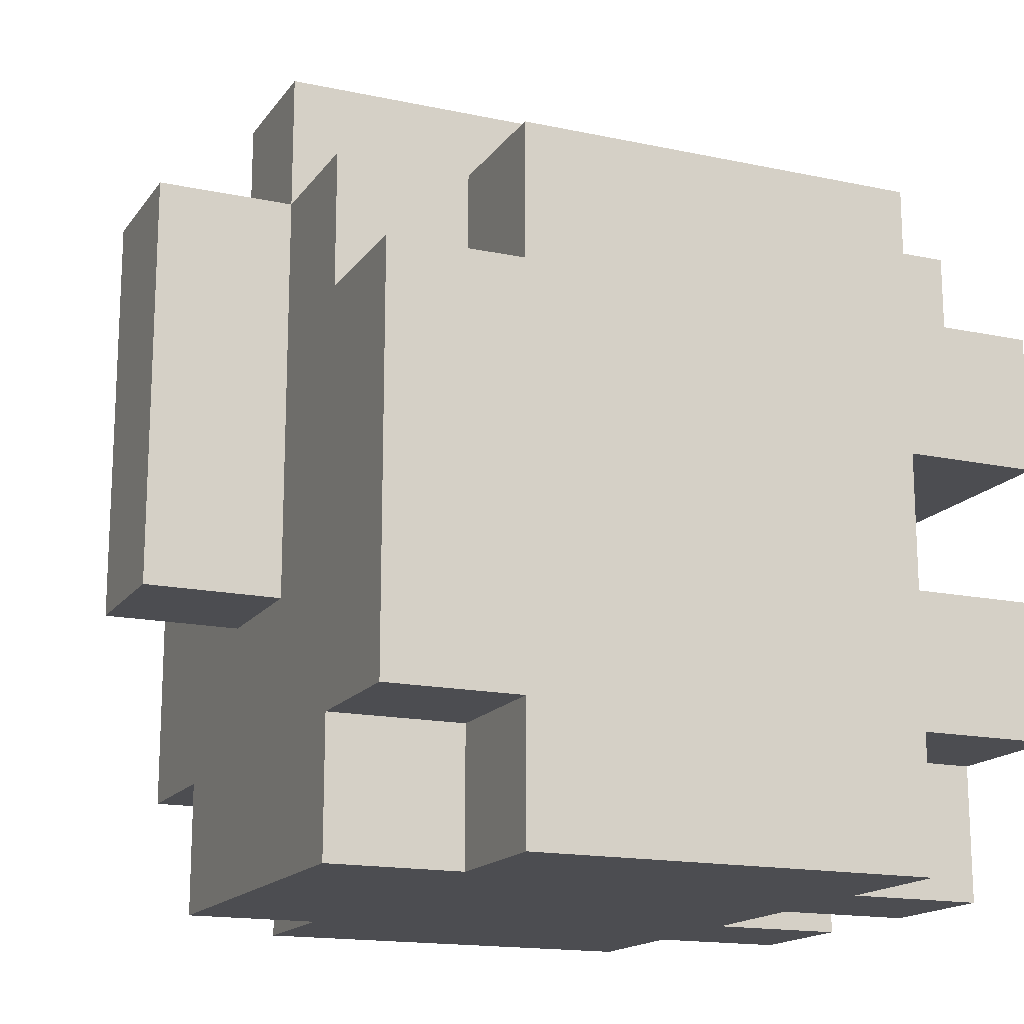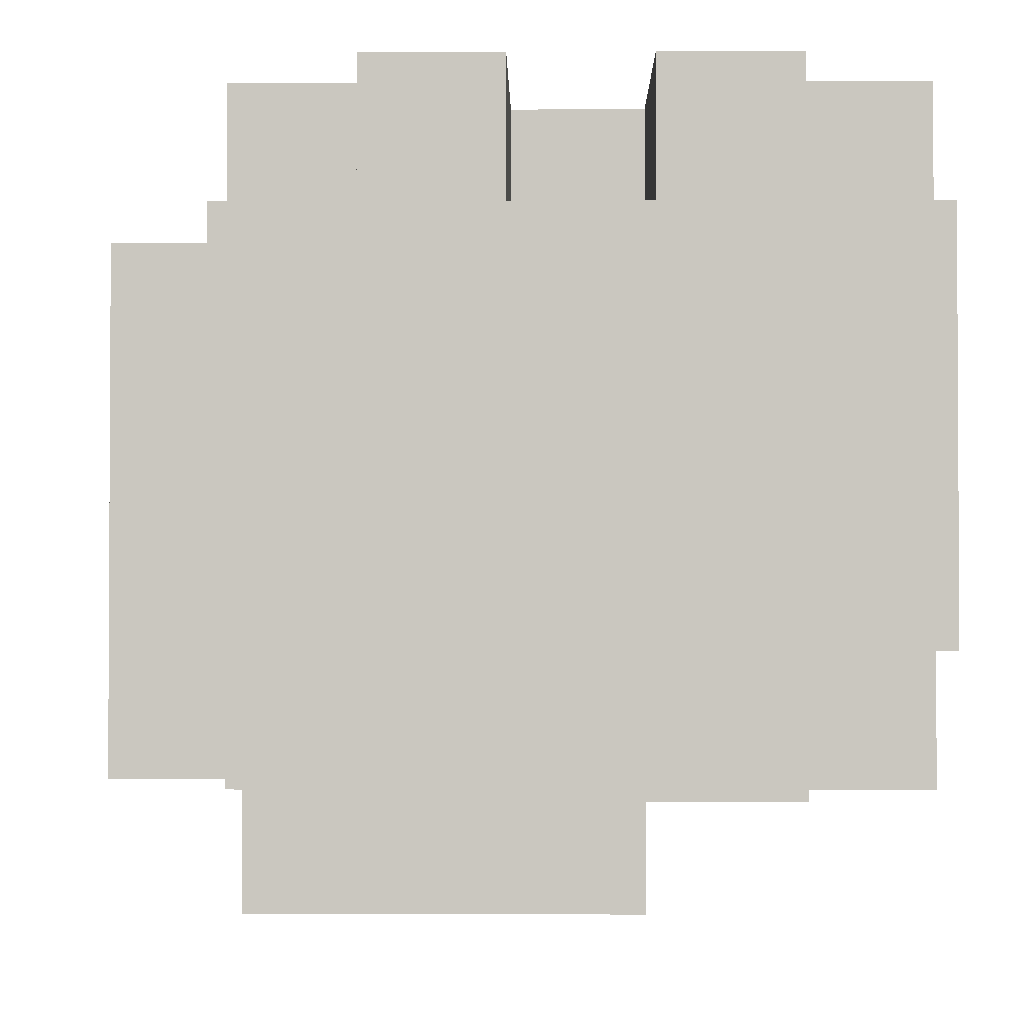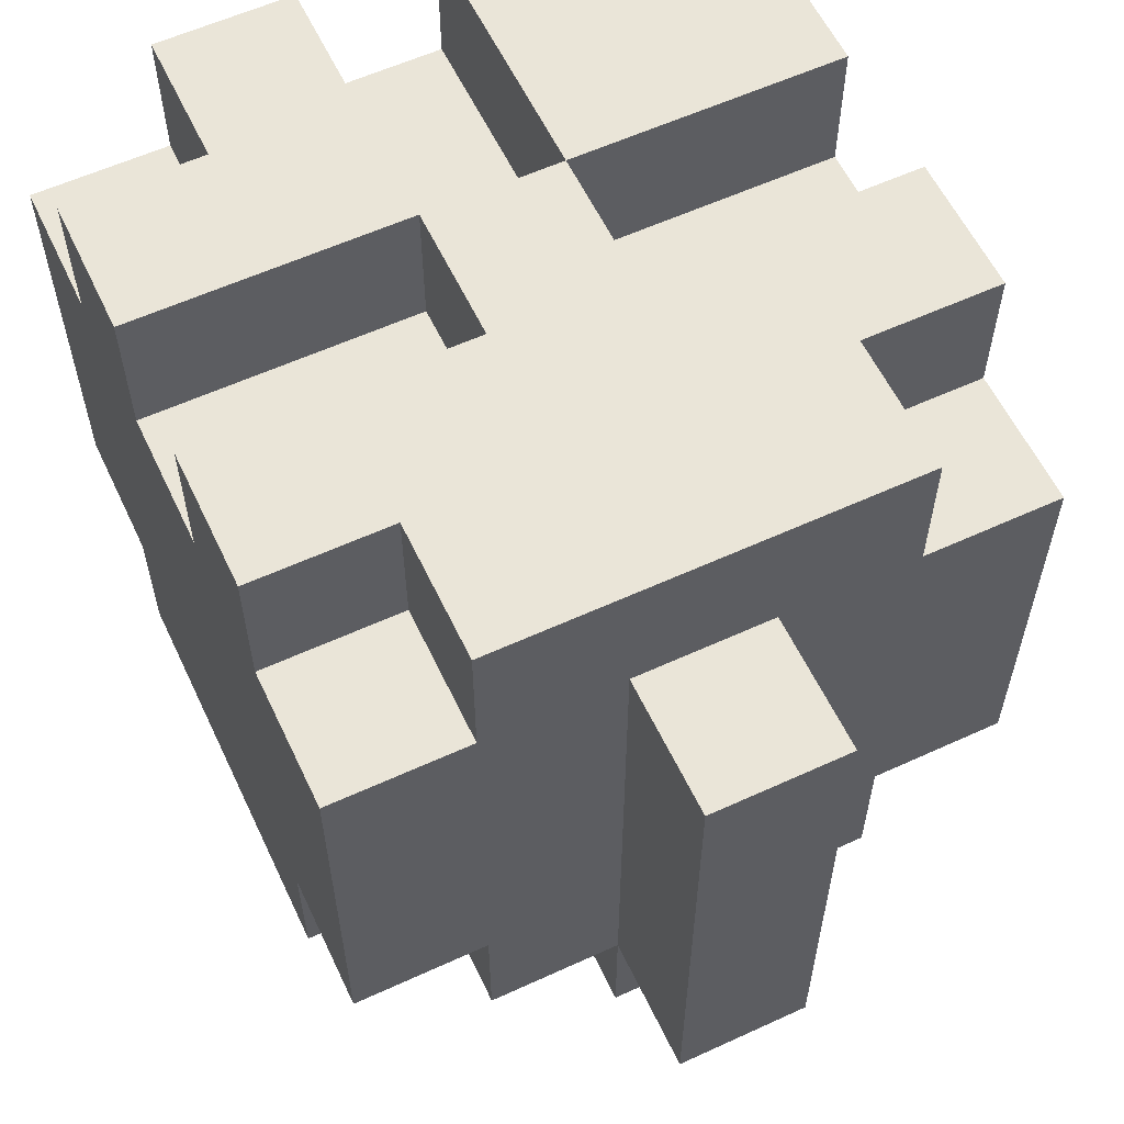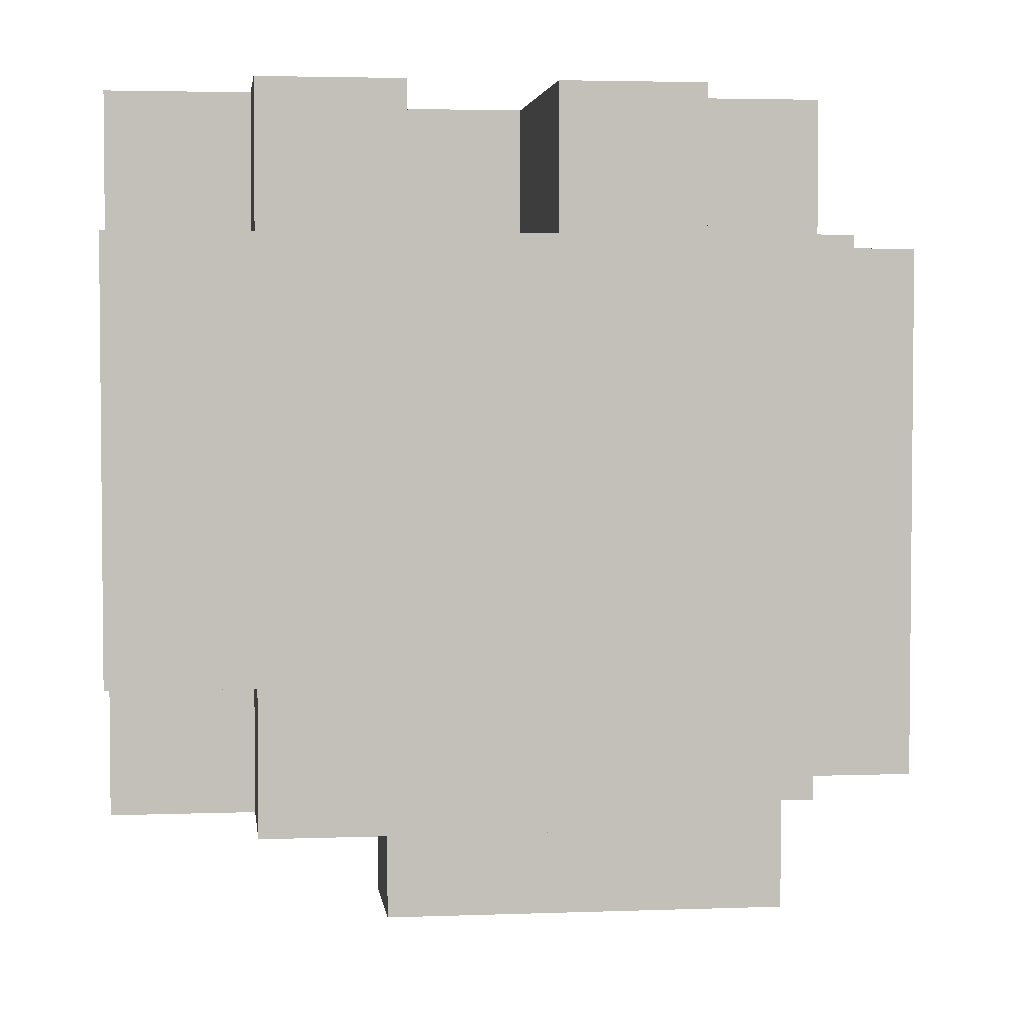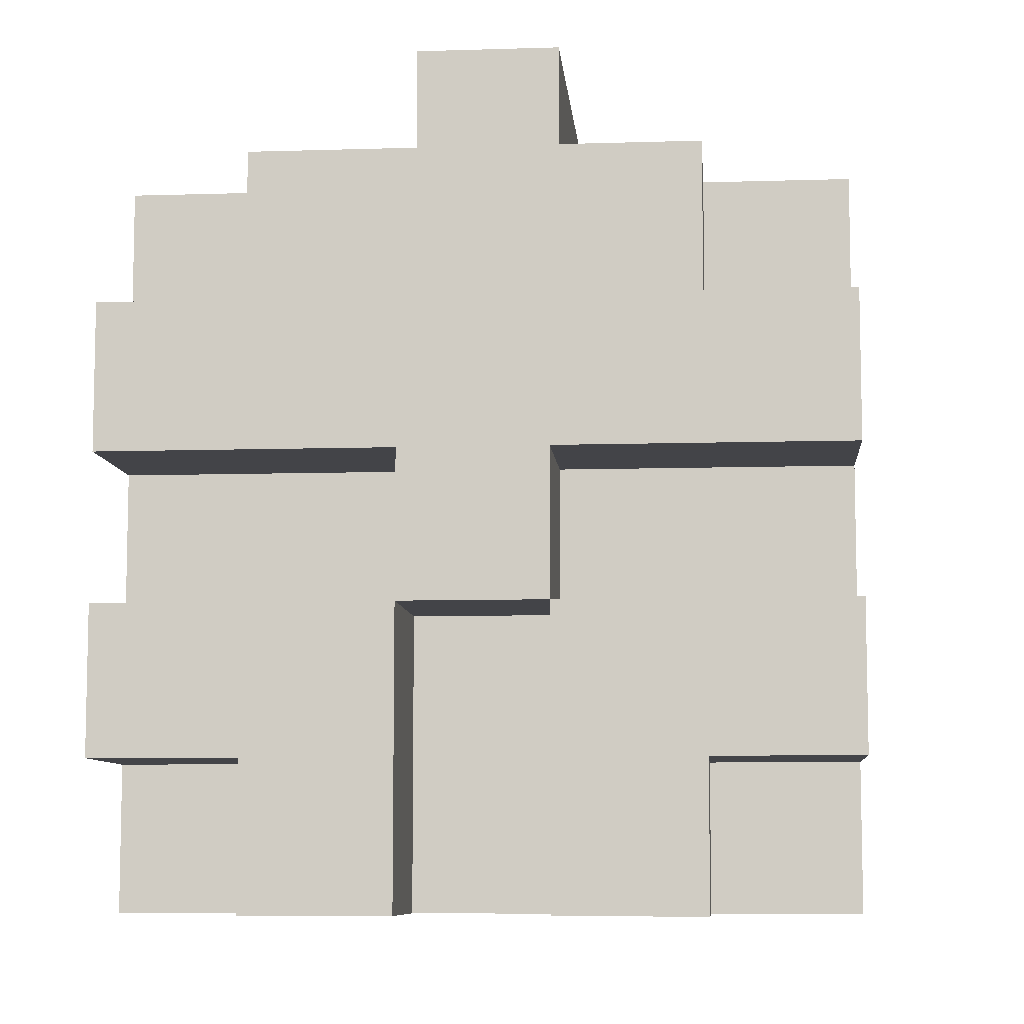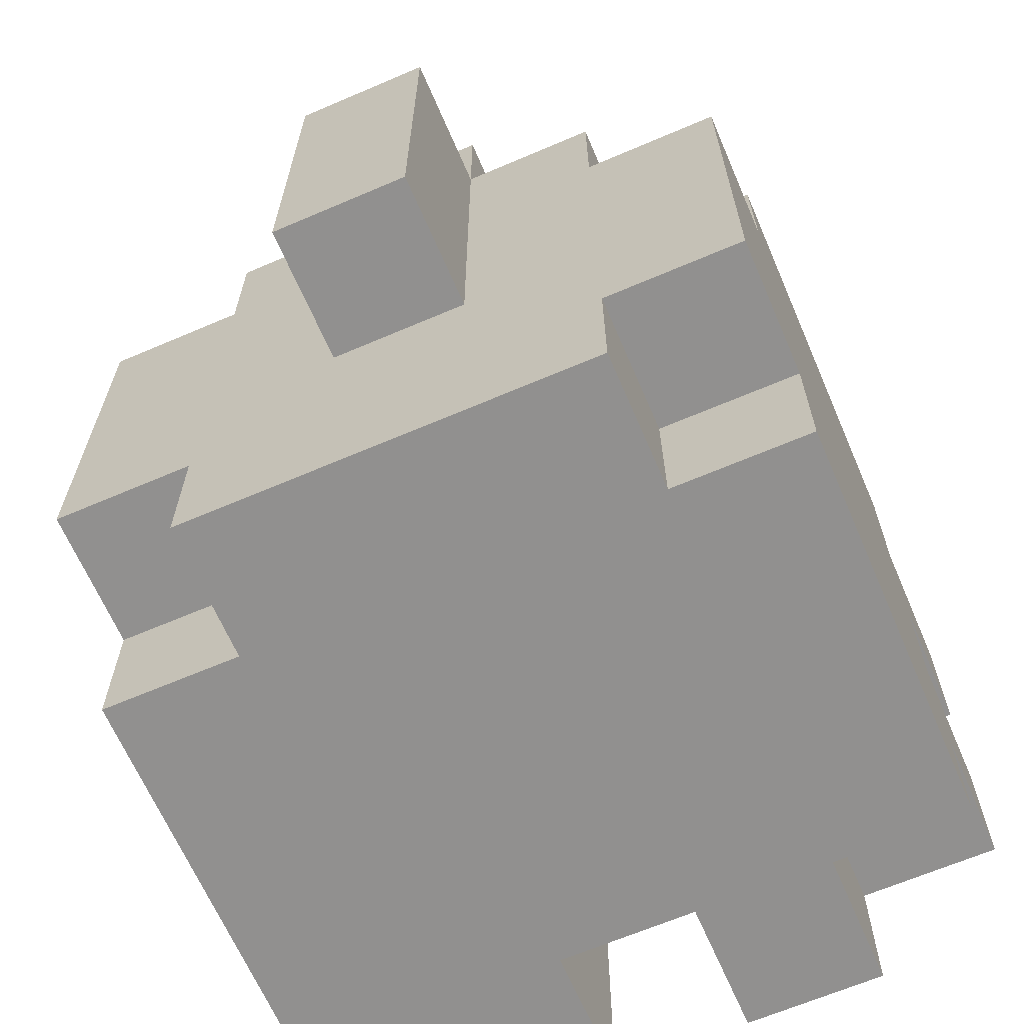
<metadata>
{"format":"obj","ext":"obj","renderer":"f3d","projection":"perspective","resolution":1024,"background":"white","views":[{"elev":-16.2,"azim":-113.7,"up":"+Y"},{"elev":-1.8,"azim":-89.1,"up":"+Z"},{"elev":58.9,"azim":154.7,"up":"+Z"},{"elev":3.5,"azim":82.9,"up":"+Z"},{"elev":-8.2,"azim":4.9,"up":"+Y"},{"elev":-65.7,"azim":-156.7,"up":"+Y"}]}
</metadata>
<code>
o head
v -0.1875 0.075 0.1125
v -0.1875 0.075 0.1875
v -0.1875 0.15 0.1875
v -0.1875 0.15 0.1125
v -0.1125 0.075 0.1875
v -0.1125 0.15 0.1875
v -0.1125 0.075 0.1125
v -0.1125 0.15 0.1125
v -0.1875 0.225 0.1125
v -0.1875 0.225 0.1875
v -0.1875 0.3 0.1875
v -0.1875 0.3 0.1125
v -0.1125 0.225 0.1875
v -0.1125 0.3 0.1875
v -0.1125 0.225 0.1125
v -0.1125 0.3 0.1125
v -0.1875 -0 0.0375
v -0.1875 -0 0.1125
v -0.1875 0.075 0.0375
v -0.1125 -0 0.1125
v -0.1125 -0 0.0375
v -0.1875 0.15 0.0375
v -0.1875 0.225 0.0375
v -0.1875 0.3 0.0375
v -0.1875 0.375 0.1125
v -0.1875 0.375 0.0375
v -0.1125 0.375 0.1125
v -0.1125 0.375 0.0375
v -0.1875 -0 -0.0375
v -0.1875 0.075 -0.0375
v -0.1125 -0 -0.0375
v -0.1875 0.15 -0.0375
v -0.1875 0.225 -0.0375
v -0.1875 0.3 -0.0375
v -0.1875 0.375 -0.0375
v -0.1125 0.375 -0.0375
v -0.1875 -0 -0.1125
v -0.1875 0.075 -0.1125
v -0.1125 -0 -0.1125
v -0.1125 0.075 -0.1125
v -0.1875 0.15 -0.1125
v -0.1875 0.225 -0.1125
v -0.1875 0.3 -0.1125
v -0.1875 0.375 -0.1125
v -0.1125 0.3 -0.1125
v -0.1125 0.375 -0.1125
v -0.1875 0.075 -0.1875
v -0.1875 0.15 -0.1875
v -0.1125 0.075 -0.1875
v -0.1125 0.15 -0.1875
v -0.1875 0.225 -0.1875
v -0.1125 0.225 -0.1875
v -0.1875 0.3 -0.1875
v -0.1125 0.3 -0.1875
v -0.1125 -0 0.1875
v -0.0375 -0 0.1875
v -0.0375 -0 0.1125
v -0.0375 0.075 0.1125
v -0.0375 0.075 0.1875
v -0.0375 0.15 0.1125
v -0.0375 0.15 0.1875
v -0.0375 0.225 0.1875
v -0.0375 0.3 0.1875
v -0.0375 0.225 0.1125
v -0.1125 0.375 0.1875
v -0.0375 0.375 0.1875
v -0.0375 0.375 0.1125
v -0.0375 -0 0.0375
v -0.0375 0.375 0.0375
v -0.0375 -0 -0.0375
v -0.0375 0.375 -0.0375
v -0.0375 -0 -0.1125
v -0.0375 0.375 -0.1125
v -0.1125 -0 -0.1875
v -0.0375 -0 -0.1875
v -0.0375 0.075 -0.1875
v -0.0375 0.15 -0.1875
v -0.0375 0.225 -0.1875
v -0.0375 0.3 -0.1875
v -0.1125 0.375 -0.1875
v -0.0375 0.375 -0.1875
v 0.0375 0.15 0.1875
v 0.0375 0.15 0.1125
v 0.0375 0.225 0.1125
v 0.0375 0.225 0.1875
v 0.0375 0.3 0.1875
v 0.0375 0.375 0.1875
v 0.0375 0.375 0.1125
v 0.0375 -0 0.1125
v 0.0375 0.075 0.1125
v 0.0375 -0 0.0375
v -0.0375 0.45 0.1125
v -0.0375 0.45 0.0375
v 0.0375 0.375 0.0375
v 0.0375 0.45 0.0375
v 0.0375 0.45 0.1125
v 0.0375 -0 -0.0375
v -0.0375 0.45 -0.0375
v 0.0375 0.375 -0.0375
v 0.0375 0.45 -0.0375
v 0.0375 -0 -0.1125
v -0.0375 0.45 -0.1125
v 0.0375 0.375 -0.1125
v 0.0375 0.45 -0.1125
v 0.0375 -0 -0.1875
v 0.0375 0.075 -0.1875
v 0.0375 0.15 -0.1875
v -0.0375 0.45 -0.1875
v 0.0375 0.375 -0.1875
v 0.0375 0.45 -0.1875
v -0.0375 0.15 -0.2625
v -0.0375 0.225 -0.2625
v 0.0375 0.15 -0.2625
v 0.0375 0.225 -0.2625
v 0.0375 0.225 -0.1875
v -0.0375 0.3 -0.2625
v 0.0375 0.3 -0.2625
v 0.0375 0.3 -0.1875
v -0.0375 0.375 -0.2625
v 0.0375 0.375 -0.2625
v 0.0375 -0 0.1875
v 0.0375 0.075 0.1875
v 0.1125 -0 0.1875
v 0.1125 -0 0.1125
v 0.1125 0.075 0.1125
v 0.1125 0.075 0.1875
v 0.1125 0.15 0.1875
v 0.1125 0.15 0.1125
v 0.1125 0.225 0.1875
v 0.1125 0.3 0.1875
v 0.1125 0.225 0.1125
v 0.1125 0.3 0.1125
v 0.1125 0.375 0.1125
v 0.1125 0.375 0.1875
v 0.1125 -0 0.0375
v 0.1125 0.375 0.0375
v 0.1125 -0 -0.0375
v 0.1125 0.375 -0.0375
v 0.1125 -0 -0.1125
v 0.1125 0.375 -0.1125
v 0.1125 -0 -0.1875
v 0.1125 0.075 -0.1875
v 0.1125 0.075 -0.1125
v 0.1125 0.15 -0.1875
v 0.1125 0.225 -0.1875
v 0.1125 0.3 -0.1875
v 0.1125 0.3 -0.1125
v 0.1125 0.375 -0.1875
v 0.1875 0.075 0.1875
v 0.1875 0.075 0.1125
v 0.1875 0.15 0.1125
v 0.1875 0.15 0.1875
v 0.1875 0.225 0.1875
v 0.1875 0.225 0.1125
v 0.1875 0.3 0.1125
v 0.1875 0.3 0.1875
v 0.1875 -0 0.1125
v 0.1875 -0 0.0375
v 0.1875 0.075 0.0375
v 0.1875 0.15 0.0375
v 0.1875 0.225 0.0375
v 0.1875 0.3 0.0375
v 0.1875 0.375 0.0375
v 0.1875 0.375 0.1125
v 0.1875 -0 -0.0375
v 0.1875 0.075 -0.0375
v 0.1875 0.15 -0.0375
v 0.1875 0.225 -0.0375
v 0.1875 0.3 -0.0375
v 0.1875 0.375 -0.0375
v 0.1875 -0 -0.1125
v 0.1875 0.075 -0.1125
v 0.1875 0.15 -0.1125
v 0.1875 0.225 -0.1125
v 0.1875 0.3 -0.1125
v 0.1875 0.375 -0.1125
v 0.1875 0.075 -0.1875
v 0.1875 0.15 -0.1875
v 0.1875 0.225 -0.1875
v 0.1875 0.3 -0.1875
f 8 60 64 15
f 57 89 90 58
f 68 91 89 57
f 58 90 83 60
f 70 97 91 68
f 83 128 131 84
f 60 61 62 64
f 82 83 84 85
f 61 82 85 62
f 60 83 82 61
f 62 85 86 63
f 63 86 87 66
f 66 87 88 67
f 69 67 92 93
f 88 94 95 96
f 67 88 96 92
f 92 96 95 93
f 71 69 93 98
f 94 99 100 95
f 93 95 100 98
f 73 71 98 102
f 99 103 104 100
f 98 100 104 102
f 81 73 102 108
f 103 109 110 104
f 109 81 108 110
f 102 104 110 108
f 111 77 78 112
f 107 113 114 115
f 113 111 112 114
f 111 113 107 77
f 112 78 79 116
f 115 114 117 118
f 114 112 116 117
f 116 79 81 119
f 118 117 120 109
f 117 116 119 120
f 81 109 120 119
f 21 68 57 20
f 31 70 68 21
f 39 72 70 31
f 72 101 97 70
f 91 135 124 89
f 97 137 135 91
f 101 139 137 97
f 1 2 3 4
f 2 5 6 3
f 1 7 5 2
f 3 6 8 4
f 9 10 11 12
f 10 13 14 11
f 9 15 13 10
f 11 14 16 12
f 17 18 1 19
f 18 20 7 1
f 17 21 20 18
f 19 1 4 22
f 22 4 9 23
f 4 8 15 9
f 23 9 12 24
f 24 12 25 26
f 12 16 27 25
f 25 27 28 26
f 29 17 19 30
f 29 31 21 17
f 30 19 22 32
f 32 22 23 33
f 33 23 24 34
f 34 24 26 35
f 26 28 36 35
f 37 29 30 38
f 39 37 38 40
f 37 39 31 29
f 38 30 32 41
f 41 32 33 42
f 42 33 34 43
f 43 34 35 44
f 45 43 44 46
f 35 36 46 44
f 47 38 41 48
f 49 47 48 50
f 47 49 40 38
f 48 41 42 51
f 50 48 51 52
f 51 42 43 53
f 52 51 53 54
f 43 45 54 53
f 20 55 5 7
f 56 57 58 59
f 55 56 59 5
f 20 57 56 55
f 59 58 60 61
f 5 59 61 6
f 6 61 60 8
f 13 62 63 14
f 15 64 62 13
f 16 14 65 27
f 14 63 66 65
f 65 66 67 27
f 27 67 69 28
f 28 69 71 36
f 36 71 73 46
f 74 39 40 49
f 75 74 49 76
f 74 75 72 39
f 76 49 50 77
f 77 50 52 78
f 78 52 54 79
f 54 45 46 80
f 79 54 80 81
f 46 73 81 80
f 105 75 76 106
f 75 105 101 72
f 106 76 77 107
f 89 121 122 90
f 123 124 125 126
f 121 123 126 122
f 89 124 123 121
f 90 122 82 83
f 122 126 127 82
f 82 127 128 83
f 85 129 130 86
f 84 131 129 85
f 130 132 133 134
f 86 130 134 87
f 87 134 133 88
f 88 133 136 94
f 94 136 138 99
f 99 138 140 103
f 139 141 142 143
f 141 105 106 142
f 105 141 139 101
f 142 106 107 144
f 144 107 115 145
f 145 115 118 146
f 147 146 148 140
f 146 118 109 148
f 103 140 148 109
f 149 150 151 152
f 126 149 152 127
f 125 150 149 126
f 127 152 151 128
f 153 154 155 156
f 129 153 156 130
f 131 154 153 129
f 130 156 155 132
f 157 158 159 150
f 124 157 150 125
f 135 158 157 124
f 150 159 160 151
f 151 160 161 154
f 128 151 154 131
f 154 161 162 155
f 155 162 163 164
f 132 155 164 133
f 133 164 163 136
f 158 165 166 159
f 137 165 158 135
f 159 166 167 160
f 160 167 168 161
f 161 168 169 162
f 162 169 170 163
f 136 163 170 138
f 165 171 172 166
f 171 139 143 172
f 139 171 165 137
f 166 172 173 167
f 167 173 174 168
f 168 174 175 169
f 169 175 176 170
f 175 147 140 176
f 138 170 176 140
f 172 177 178 173
f 177 142 144 178
f 142 177 172 143
f 173 178 179 174
f 178 144 145 179
f 174 179 180 175
f 179 145 146 180
f 147 175 180 146

</code>
